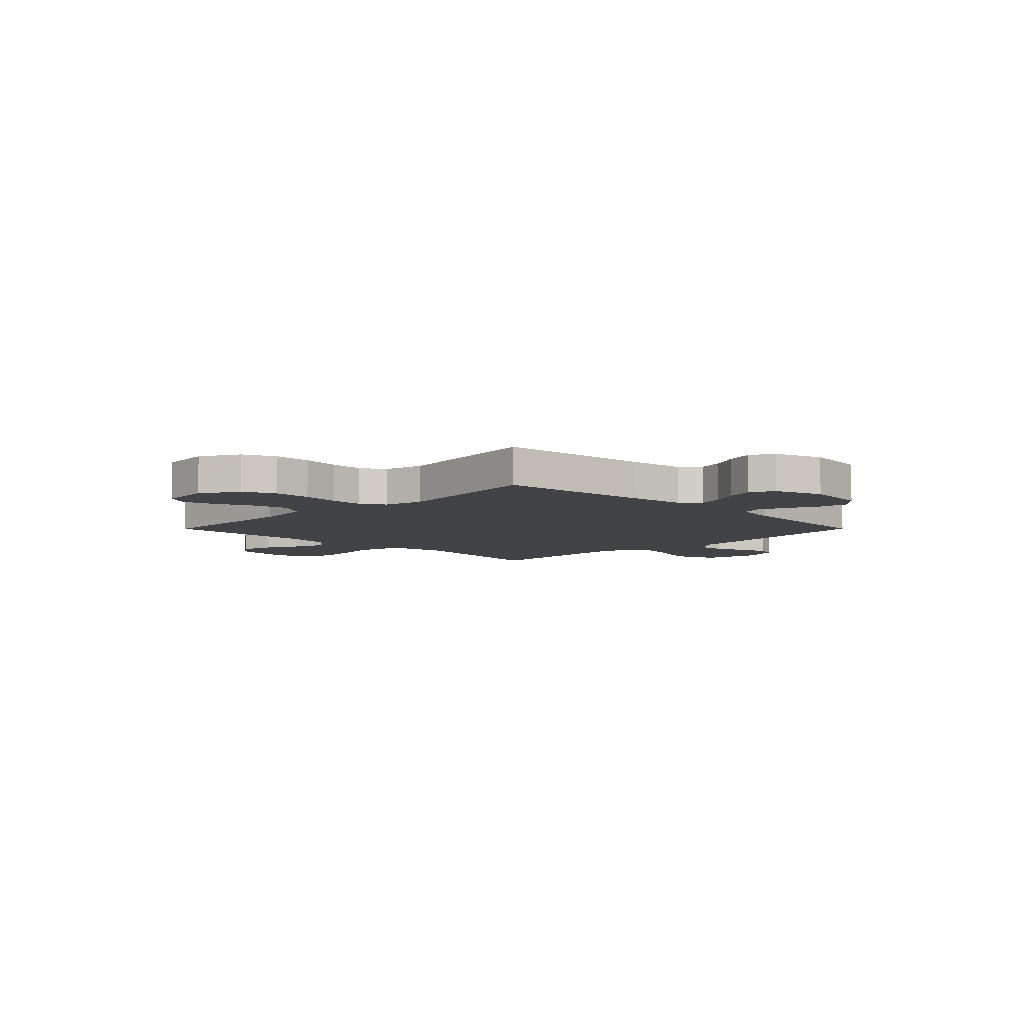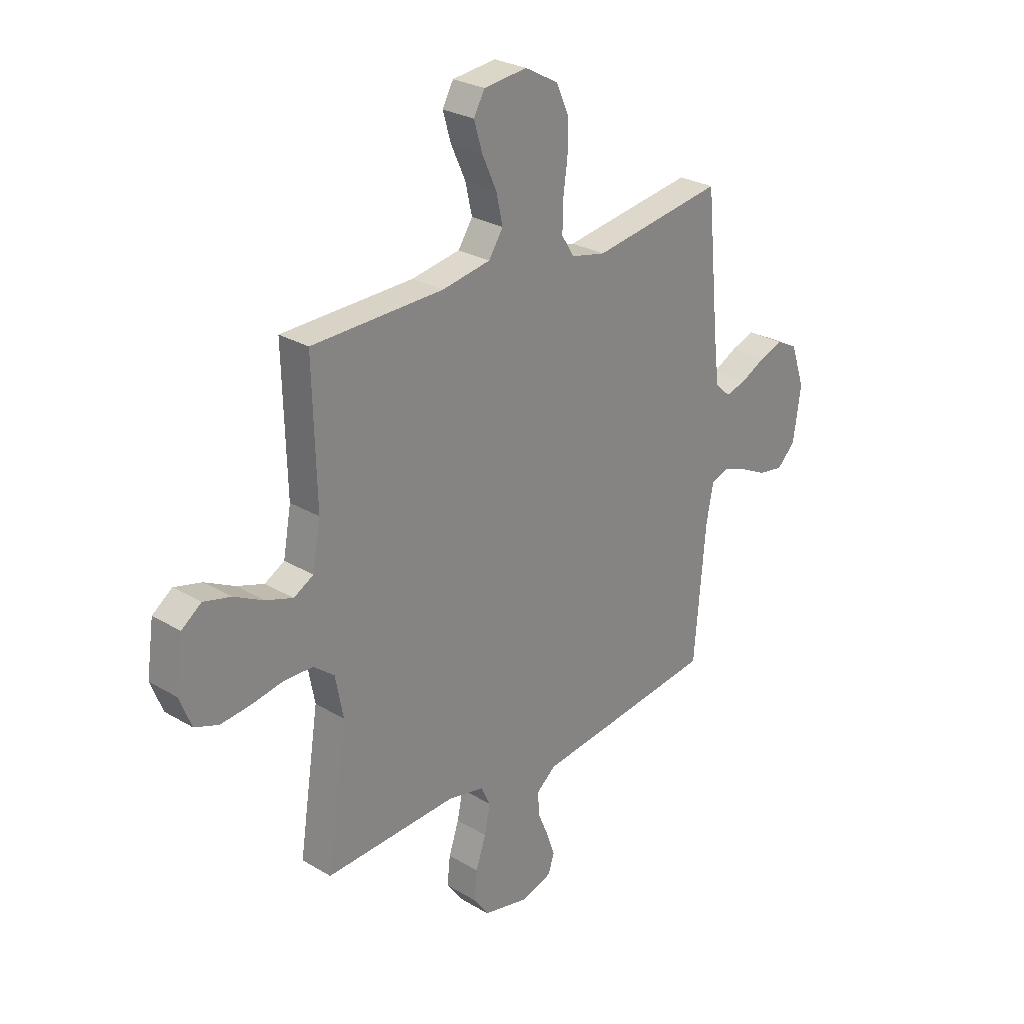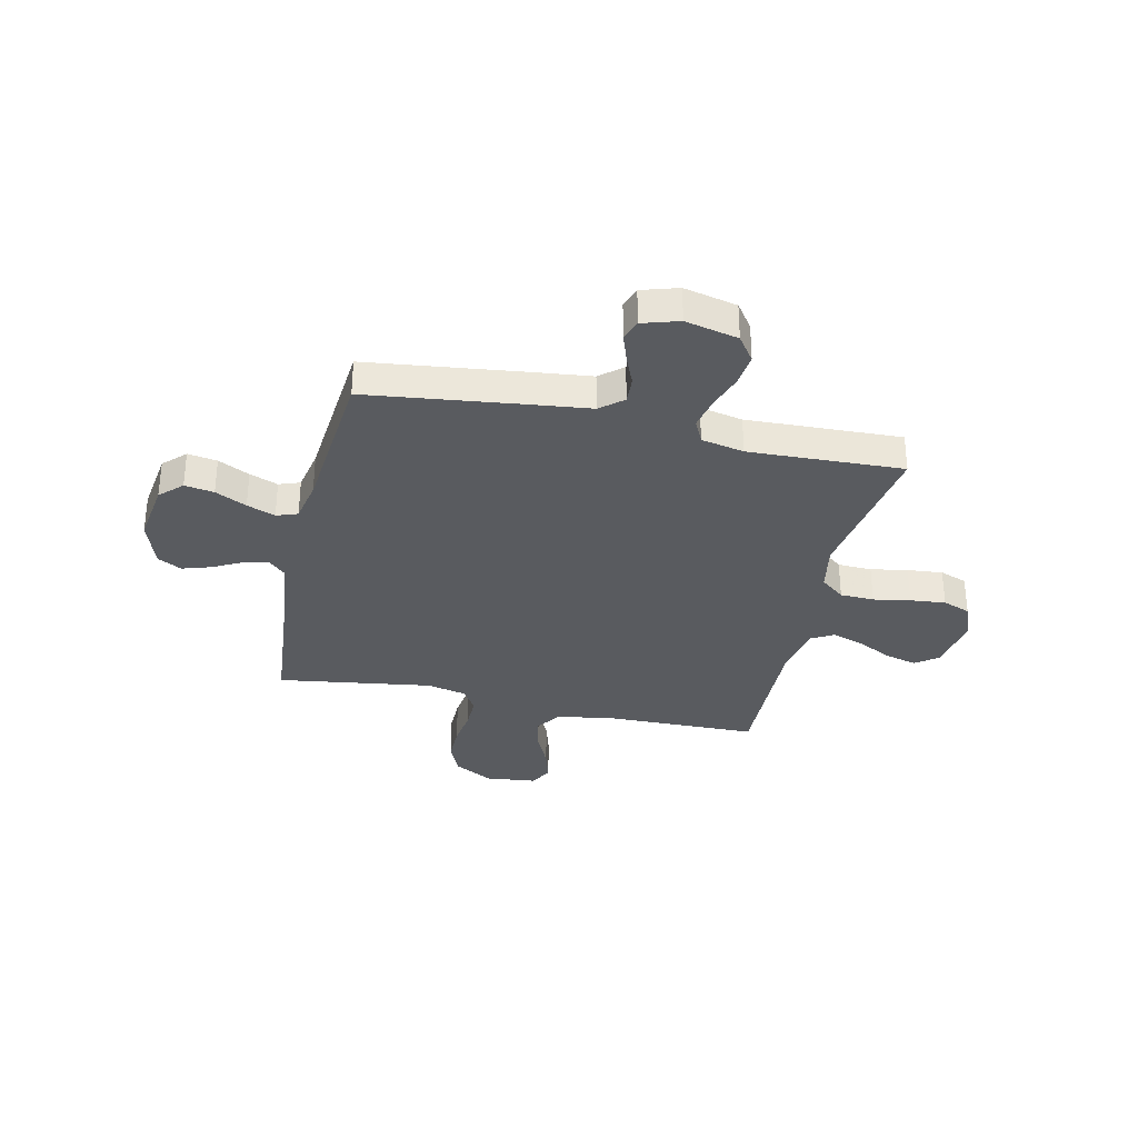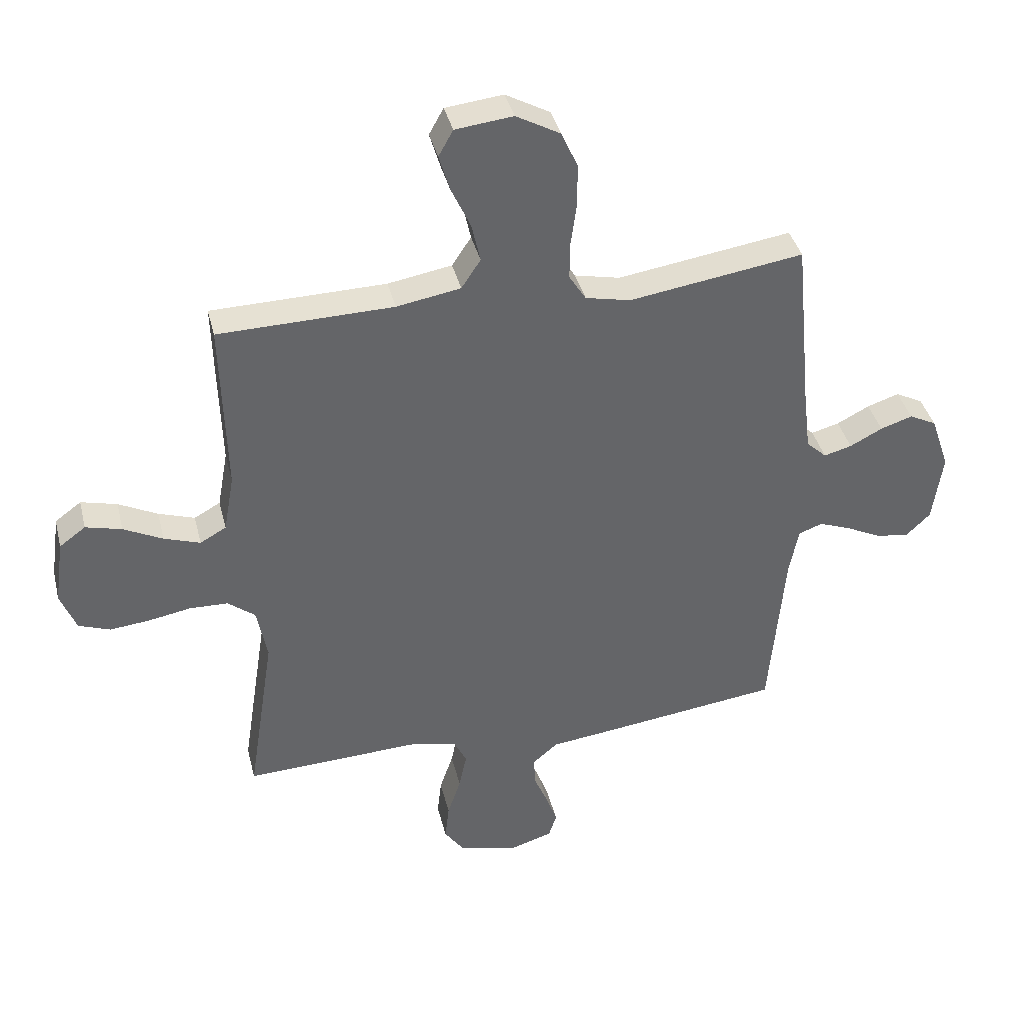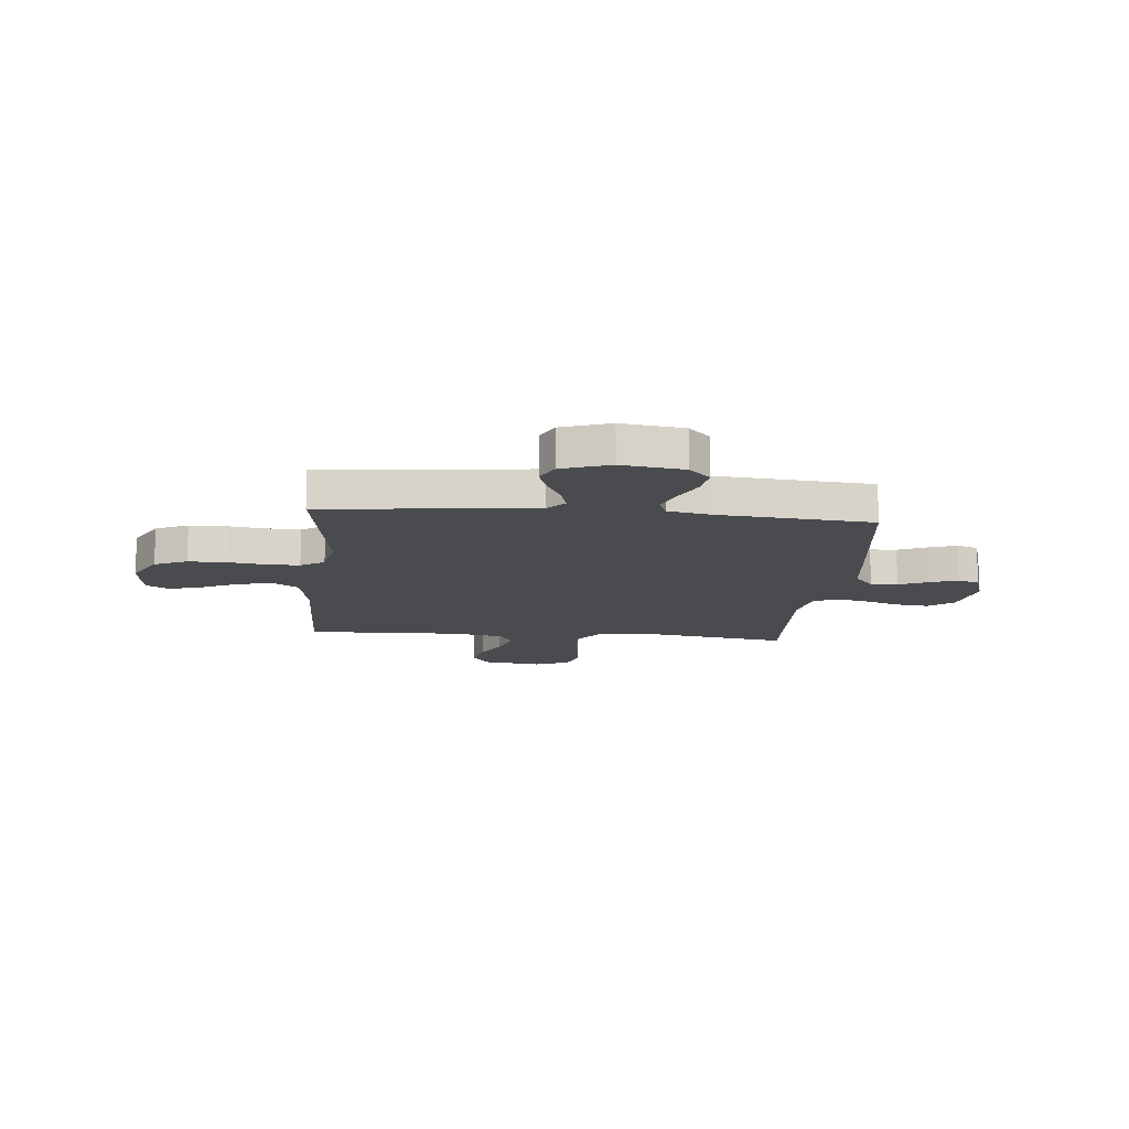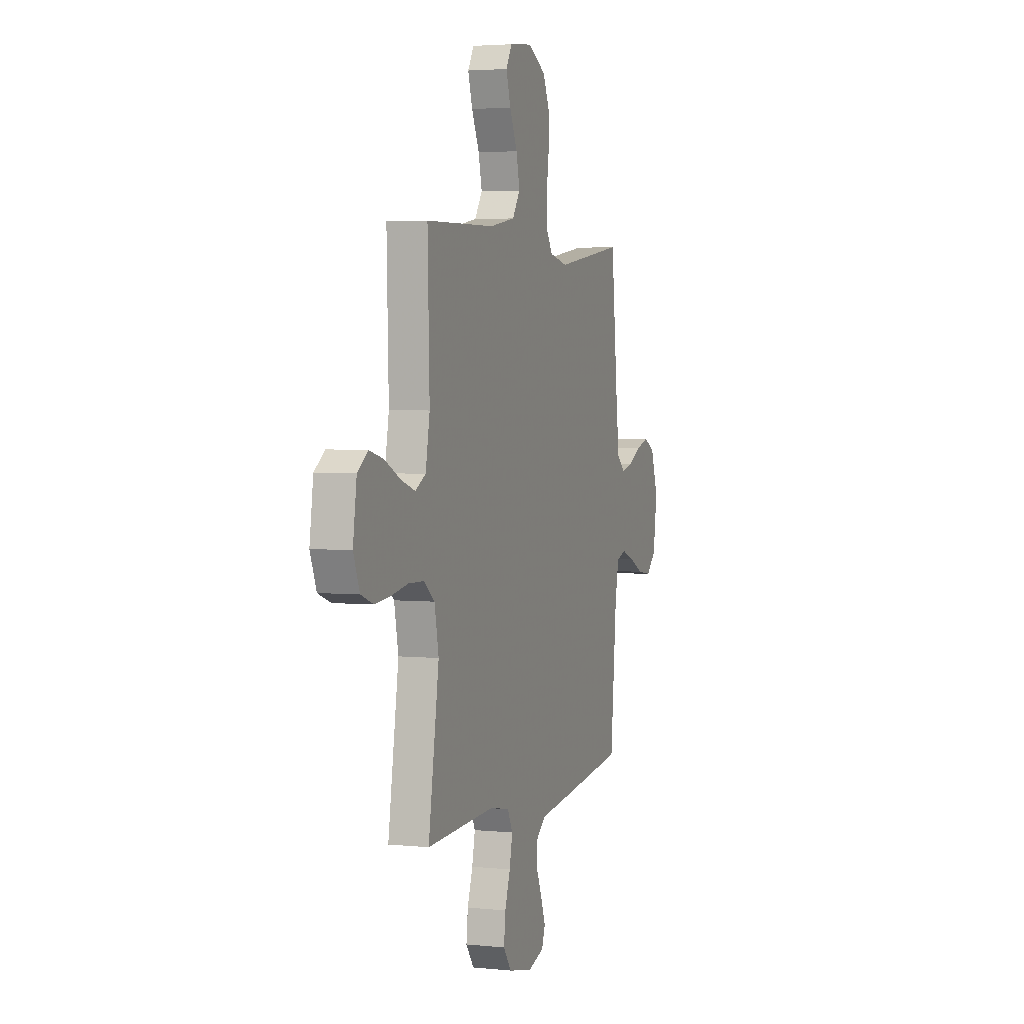
<metadata>
{"format":"obj","ext":"obj","renderer":"f3d","projection":"perspective","resolution":1024,"background":"white","views":[{"elev":-6.9,"azim":45.1,"up":"+Y"},{"elev":27.1,"azim":-47.3,"up":"+Z"},{"elev":-32.7,"azim":167.2,"up":"+Y"},{"elev":38.8,"azim":-13.7,"up":"+Z"},{"elev":-13.9,"azim":84.8,"up":"+Y"},{"elev":3.5,"azim":-70.7,"up":"+Z"}]}
</metadata>
<code>
v -0.5 0.07 -0.5
v -0.454 0.07 -0.2
v -0.472 0.07 -0.107
v -0.519 0.07 -0.07
v -0.585 0.07 -0.068
v -0.657 0.07 -0.081
v -0.726 0.07 -0.088
v -0.78 0.07 -0.068
v -0.807 0.07 0
v -0.791 0.07 0.113
v -0.746 0.07 0.146
v -0.684 0.07 0.13
v -0.617 0.07 0.096
v -0.555 0.07 0.075
v -0.51 0.07 0.1
v -0.492 0.07 0.2
v -0.5 0.07 0.5
v -0.2 0.07 0.506
v -0.09 0.07 0.525
v -0.057 0.07 0.575
v -0.072 0.07 0.642
v -0.105 0.07 0.714
v -0.124 0.07 0.778
v -0.099 0.07 0.823
v 0 0.07 0.834
v 0.076 0.07 0.792
v 0.104 0.07 0.729
v 0.104 0.07 0.656
v 0.094 0.07 0.583
v 0.093 0.07 0.518
v 0.122 0.07 0.472
v 0.2 0.07 0.455
v 0.5 0.07 0.5
v 0.529 0.07 0.2
v 0.542 0.07 0.091
v 0.577 0.07 0.058
v 0.625 0.07 0.071
v 0.681 0.07 0.1
v 0.736 0.07 0.118
v 0.783 0.07 0.094
v 0.815 0.07 0
v 0.798 0.07 -0.121
v 0.756 0.07 -0.162
v 0.699 0.07 -0.153
v 0.638 0.07 -0.123
v 0.583 0.07 -0.102
v 0.542 0.07 -0.117
v 0.526 0.07 -0.2
v 0.5 0.07 -0.5
v 0.2 0.07 -0.538
v 0.083 0.07 -0.552
v 0.039 0.07 -0.589
v 0.042 0.07 -0.641
v 0.066 0.07 -0.698
v 0.085 0.07 -0.752
v 0.071 0.07 -0.794
v 0 0.07 -0.816
v -0.103 0.07 -0.793
v -0.138 0.07 -0.744
v -0.131 0.07 -0.68
v -0.108 0.07 -0.612
v -0.095 0.07 -0.549
v -0.117 0.07 -0.504
v -0.2 0.07 -0.487
v -0.5 0 -0.5
v -0.454 0 -0.2
v -0.472 0 -0.107
v -0.519 0 -0.07
v -0.585 0 -0.068
v -0.657 0 -0.081
v -0.726 0 -0.088
v -0.78 0 -0.068
v -0.807 0 0
v -0.791 0 0.113
v -0.746 0 0.146
v -0.684 0 0.13
v -0.617 0 0.096
v -0.555 0 0.075
v -0.51 0 0.1
v -0.492 0 0.2
v -0.5 0 0.5
v -0.2 0 0.506
v -0.09 0 0.525
v -0.057 0 0.575
v -0.072 0 0.642
v -0.105 0 0.714
v -0.124 0 0.778
v -0.099 0 0.823
v 0 0 0.834
v 0.076 0 0.792
v 0.104 0 0.729
v 0.104 0 0.656
v 0.094 0 0.583
v 0.093 0 0.518
v 0.122 0 0.472
v 0.2 0 0.455
v 0.5 0 0.5
v 0.529 0 0.2
v 0.542 0 0.091
v 0.577 0 0.058
v 0.625 0 0.071
v 0.681 0 0.1
v 0.736 0 0.118
v 0.783 0 0.094
v 0.815 0 0
v 0.798 0 -0.121
v 0.756 0 -0.162
v 0.699 0 -0.153
v 0.638 0 -0.123
v 0.583 0 -0.102
v 0.542 0 -0.117
v 0.526 0 -0.2
v 0.5 0 -0.5
v 0.2 0 -0.538
v 0.083 0 -0.552
v 0.039 0 -0.589
v 0.042 0 -0.641
v 0.066 0 -0.698
v 0.085 0 -0.752
v 0.071 0 -0.794
v 0 0 -0.816
v -0.103 0 -0.793
v -0.138 0 -0.744
v -0.131 0 -0.68
v -0.108 0 -0.612
v -0.095 0 -0.549
v -0.117 0 -0.504
v -0.2 0 -0.487
f 59 60 61
f 58 59 61
f 57 58 61
f 56 57 61
f 55 56 61
f 54 55 61
f 53 54 61
f 52 53 61 62
f 51 52 62 63
f 50 51 63
f 49 50 63
f 48 49 63
f 43 44 45
f 42 43 45
f 41 42 45
f 40 41 45
f 39 40 45
f 38 39 45
f 37 38 45
f 36 37 45 46
f 35 36 46 47
f 32 33 34
f 48 63 64
f 47 48 64
f 35 47 64
f 34 35 64
f 32 34 64
f 31 32 64
f 27 28 29
f 26 27 29
f 25 26 29
f 24 25 29
f 23 24 29
f 22 23 29
f 21 22 29
f 16 17 18
f 15 16 18 19
f 11 12 13
f 10 11 13
f 9 10 13
f 8 9 13
f 7 8 13
f 6 7 13
f 5 6 13
f 4 5 13 14
f 3 4 14 15
f 64 1 2
f 31 64 2
f 30 31 2
f 20 21 29 30
f 30 2 3
f 20 30 3
f 19 20 3
f 3 15 19
f 125 124 123
f 125 123 122
f 125 122 121
f 125 121 120
f 125 120 119
f 125 119 118
f 125 118 117
f 126 125 117 116
f 127 126 116 115
f 127 115 114
f 127 114 113
f 127 113 112
f 109 108 107
f 109 107 106
f 109 106 105
f 109 105 104
f 109 104 103
f 109 103 102
f 109 102 101
f 110 109 101 100
f 111 110 100 99
f 98 97 96
f 128 127 112
f 128 112 111
f 128 111 99
f 128 99 98
f 128 98 96
f 128 96 95
f 93 92 91
f 93 91 90
f 93 90 89
f 93 89 88
f 93 88 87
f 93 87 86
f 93 86 85
f 82 81 80
f 83 82 80 79
f 77 76 75
f 77 75 74
f 77 74 73
f 77 73 72
f 77 72 71
f 77 71 70
f 77 70 69
f 78 77 69 68
f 79 78 68 67
f 66 65 128
f 66 128 95
f 66 95 94
f 94 93 85 84
f 67 66 94
f 67 94 84
f 67 84 83
f 83 79 67
f 1 65 66 2
f 2 66 67 3
f 3 67 68 4
f 4 68 69 5
f 5 69 70 6
f 6 70 71 7
f 7 71 72 8
f 8 72 73 9
f 9 73 74 10
f 10 74 75 11
f 11 75 76 12
f 12 76 77 13
f 13 77 78 14
f 14 78 79 15
f 15 79 80 16
f 16 80 81 17
f 17 81 82 18
f 18 82 83 19
f 19 83 84 20
f 20 84 85 21
f 21 85 86 22
f 22 86 87 23
f 23 87 88 24
f 24 88 89 25
f 25 89 90 26
f 26 90 91 27
f 27 91 92 28
f 28 92 93 29
f 29 93 94 30
f 30 94 95 31
f 31 95 96 32
f 32 96 97 33
f 33 97 98 34
f 34 98 99 35
f 35 99 100 36
f 36 100 101 37
f 37 101 102 38
f 38 102 103 39
f 39 103 104 40
f 40 104 105 41
f 41 105 106 42
f 42 106 107 43
f 43 107 108 44
f 44 108 109 45
f 45 109 110 46
f 46 110 111 47
f 47 111 112 48
f 48 112 113 49
f 49 113 114 50
f 50 114 115 51
f 51 115 116 52
f 52 116 117 53
f 53 117 118 54
f 54 118 119 55
f 55 119 120 56
f 56 120 121 57
f 57 121 122 58
f 58 122 123 59
f 59 123 124 60
f 60 124 125 61
f 61 125 126 62
f 62 126 127 63
f 63 127 128 64
f 64 128 65 1

</code>
